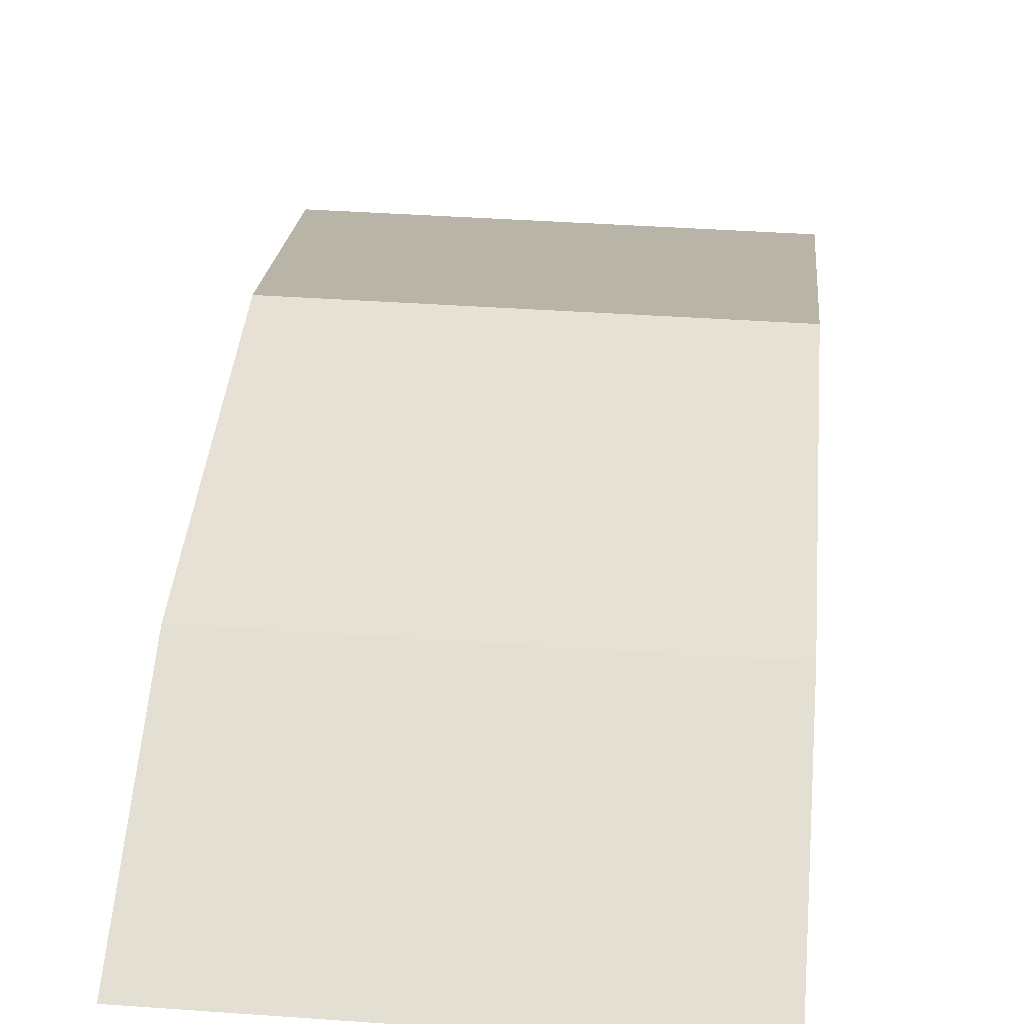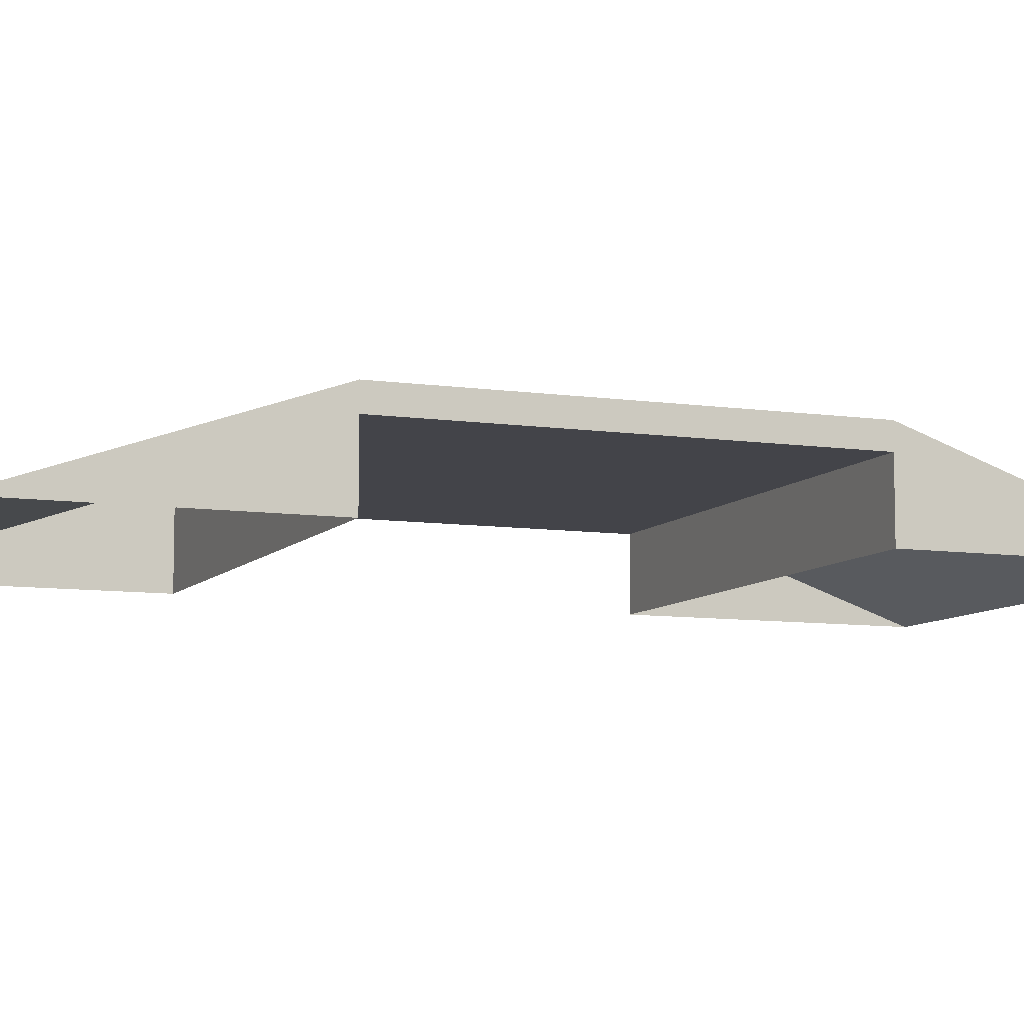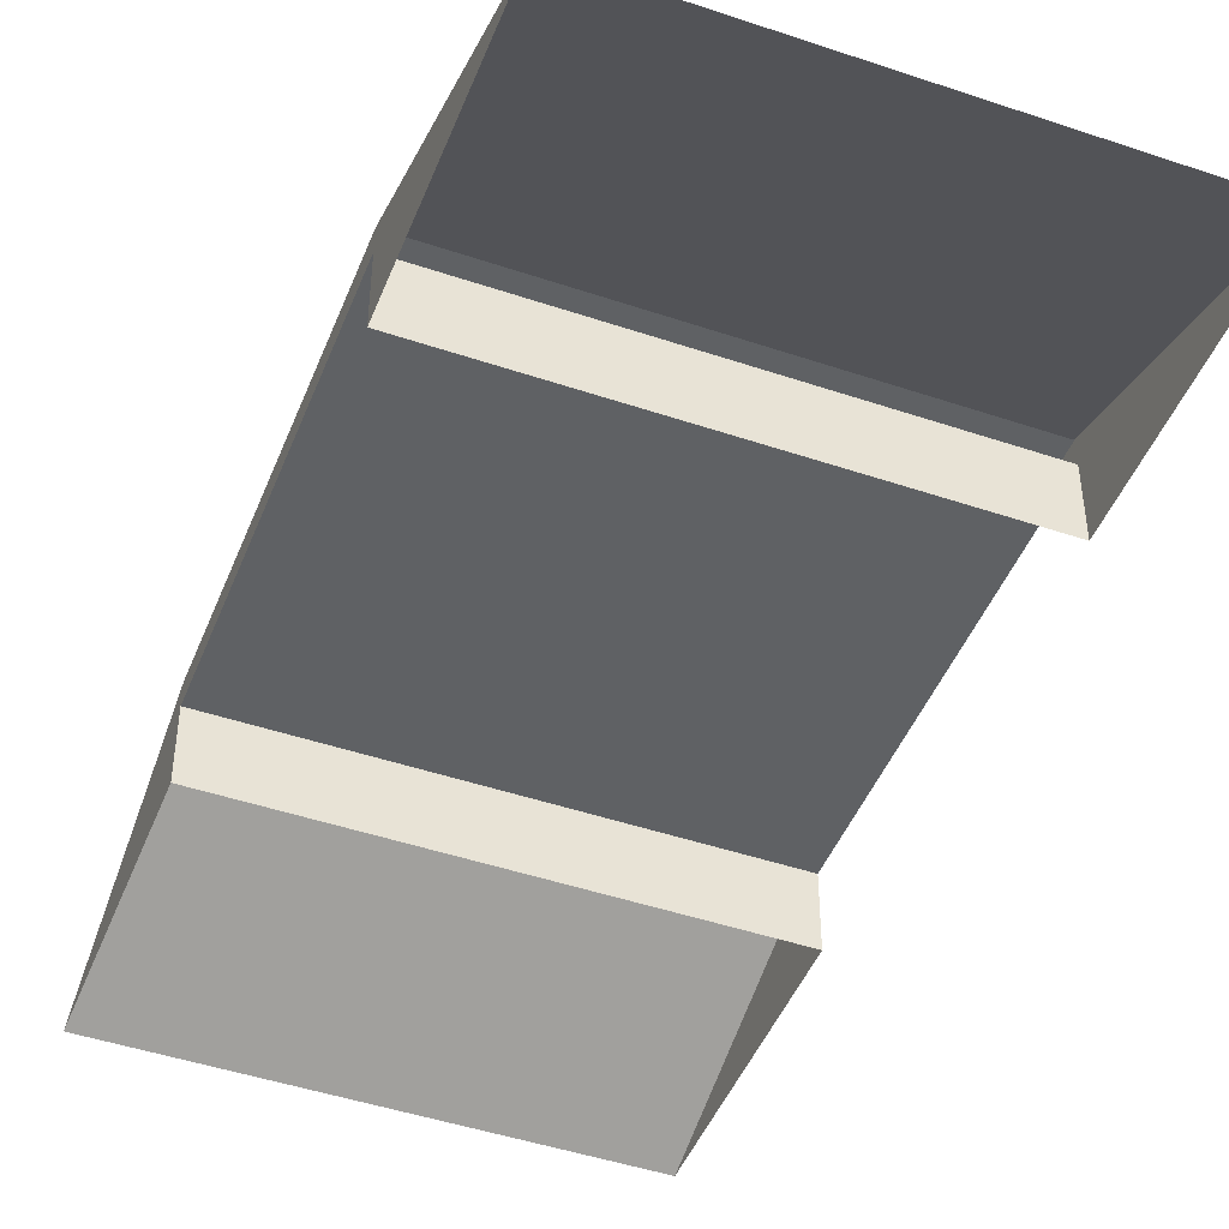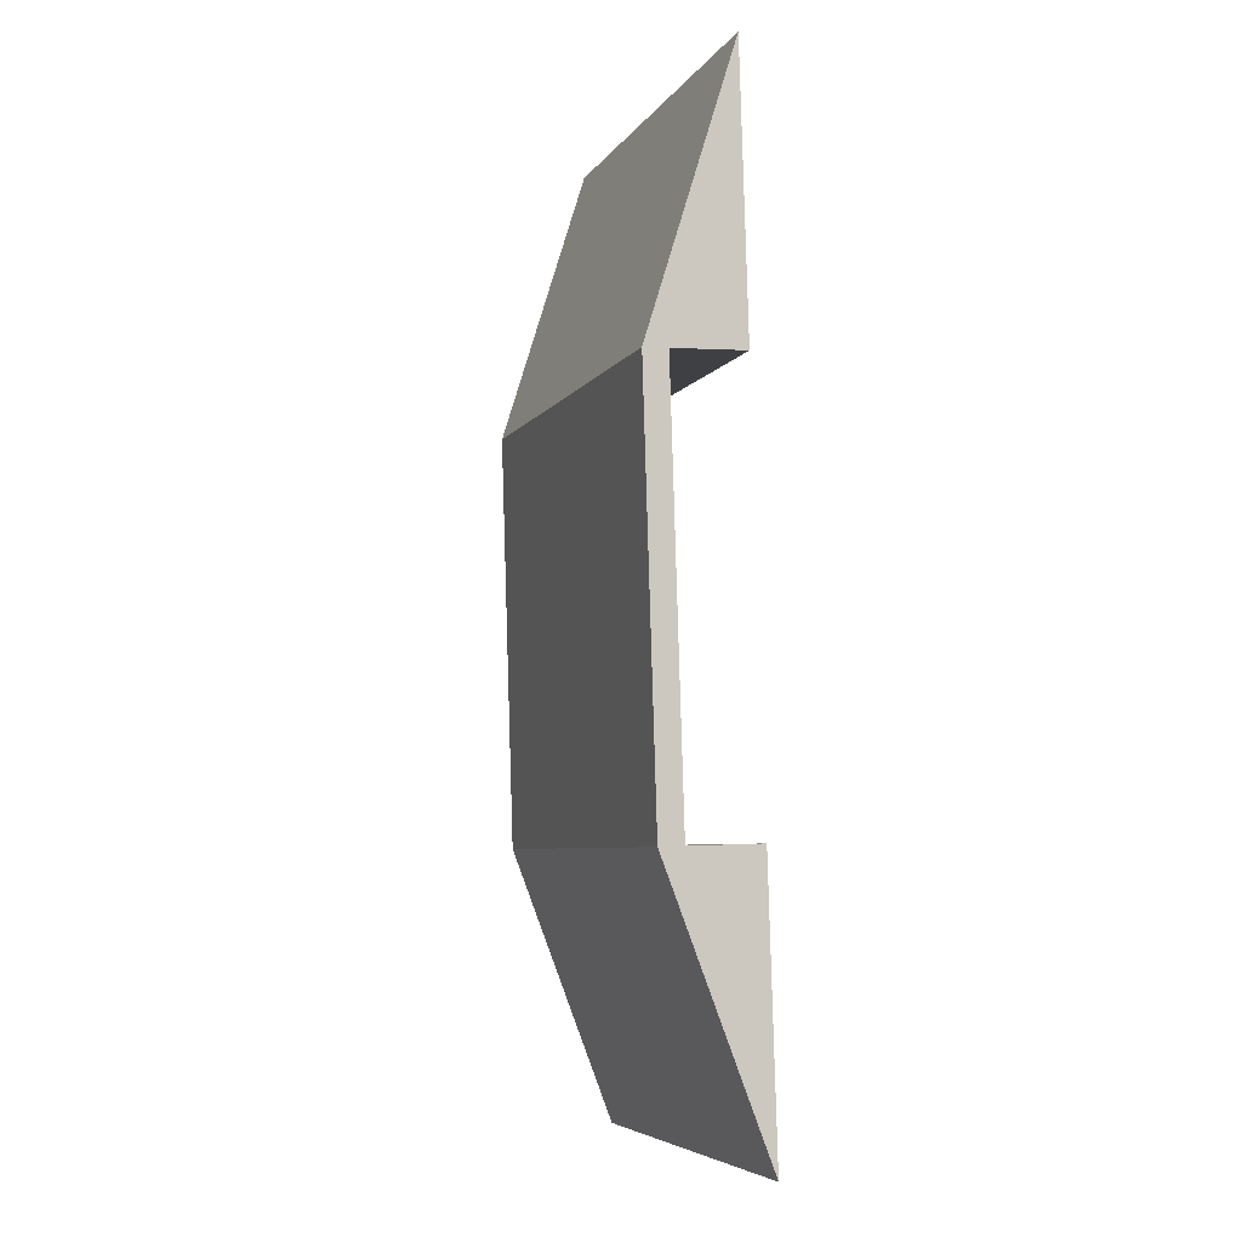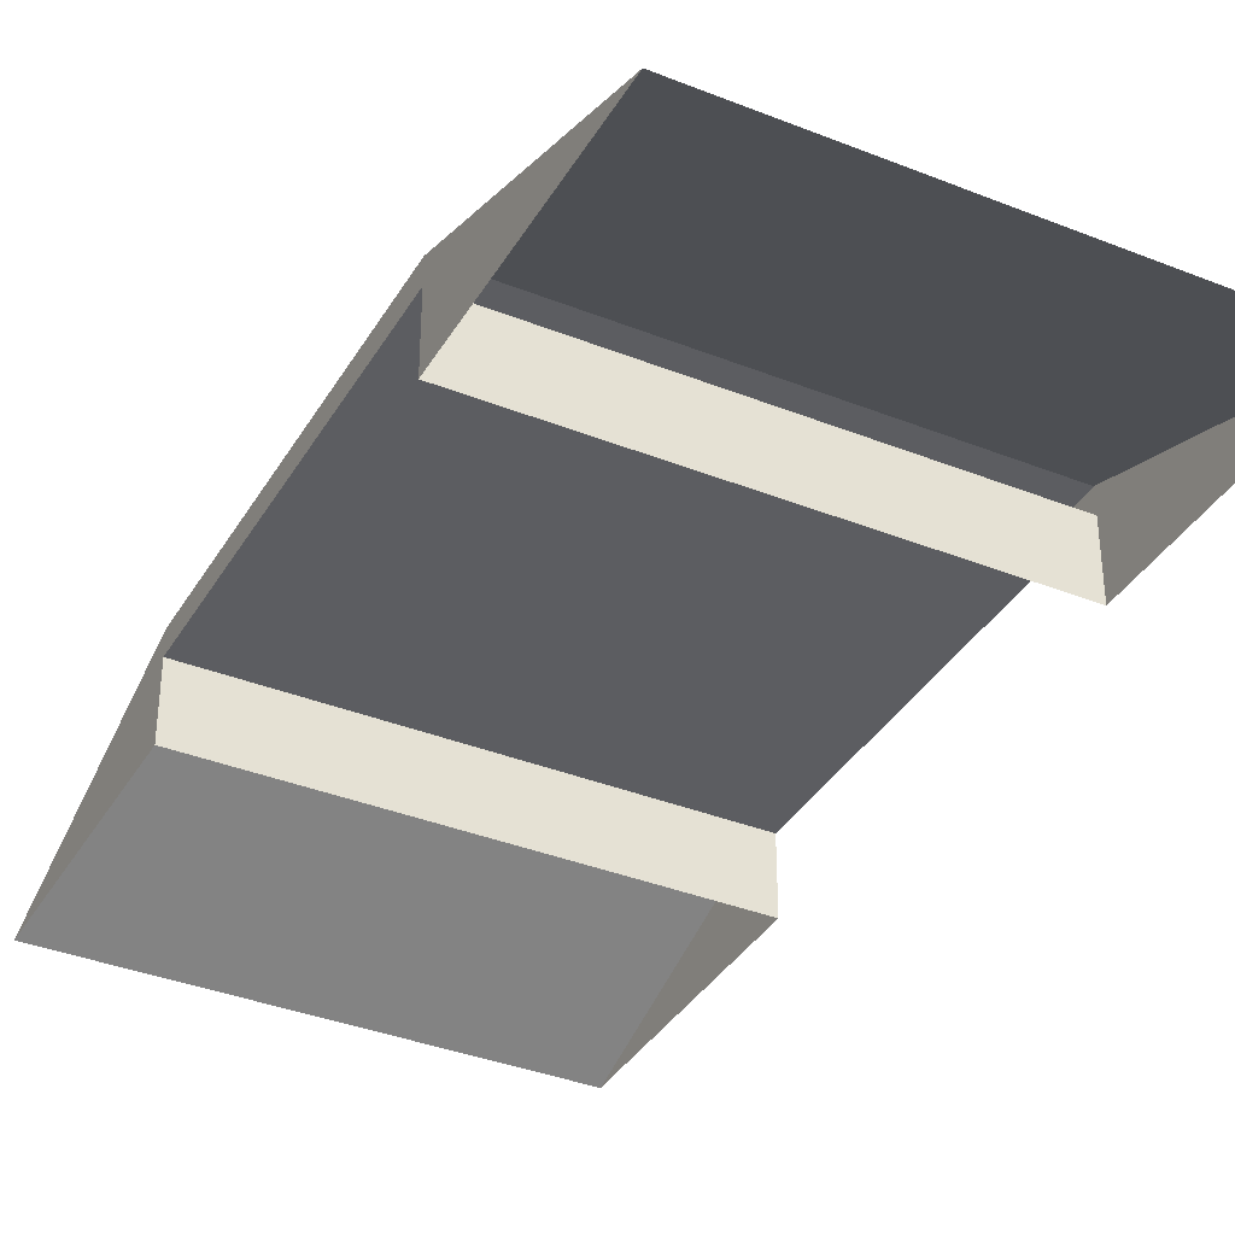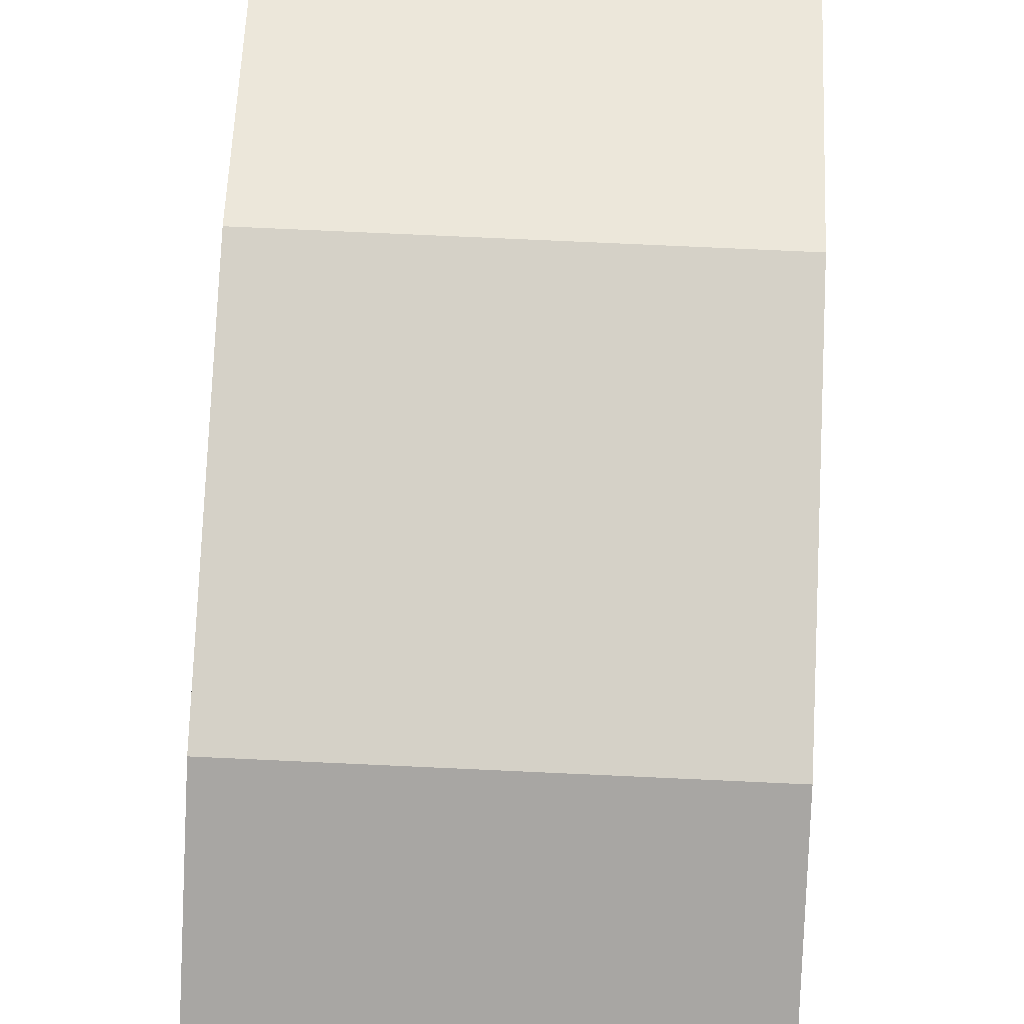
<metadata>
{"format":"obj","ext":"obj","renderer":"f3d","projection":"perspective","resolution":1024,"background":"white","views":[{"elev":39.2,"azim":-169.1,"up":"+Y"},{"elev":-8.4,"azim":73.8,"up":"+Y"},{"elev":-46.3,"azim":164.7,"up":"+Y"},{"elev":0.5,"azim":-107.2,"up":"+Z"},{"elev":-36.7,"azim":-21.5,"up":"+Y"},{"elev":79.0,"azim":8.4,"up":"+Y"}]}
</metadata>
<code>
g Platforms
v -159.4 -1.1 300.8
v -161.6 4.525 279.1
v -161.6 -1.1 279.1
v -161.1 4.525 284.6
v -161.6 6.4 279.1
v -159.4 -1.1 300.8
v -197.9 4.525 288.3
v -161.1 4.525 284.6
v -196.2 -1.1 304.5
v -161.6 6.4 279.1
v -198.5 6.4 282.9
v -196.2 -1.1 304.5
v -198.5 4.525 282.9
v -197.9 4.525 288.3
v -198.5 -1.1 282.9
v -198.5 6.4 282.9
v -161.6 -1.1 279.1
v -198.5 4.525 282.9
v -198.5 -1.1 282.9
v -161.6 4.525 279.1
v -204 -1.1 228.8
v -201.8 4.525 250.5
v -201.8 -1.1 250.5
v -202.3 4.525 245
v -201.8 6.4 250.5
v -204 -1.1 228.8
v -165.5 4.525 241.3
v -202.3 4.525 245
v -167.2 -1.1 225.1
v -201.8 6.4 250.5
v -164.9 6.4 246.7
v -167.2 -1.1 225.1
v -164.9 4.525 246.7
v -165.5 4.525 241.3
v -164.9 -1.1 246.7
v -164.9 6.4 246.7
v -201.8 -1.1 250.5
v -164.9 4.525 246.7
v -164.9 -1.1 246.7
v -201.8 4.525 250.5
v -198.5 6.4 282.9
v -164.9 6.4 246.7
v -161.6 6.4 279.1
v -201.8 6.4 250.5
v -161.6 6.4 279.1
v -164.9 4.525 246.7
v -161.6 4.525 279.1
v -164.9 6.4 246.7
v -161.6 4.525 279.1
v -201.8 4.525 250.5
v -198.5 4.525 282.9
v -164.9 4.525 246.7
v -198.5 4.525 282.9
v -201.8 6.4 250.5
v -198.5 6.4 282.9
v -201.8 4.525 250.5
f 2 1 3
f 4 1 2
f 5 4 2
f 7 6 8
f 9 6 7
f 10 7 8
f 11 7 10
f 13 12 14
f 15 12 13
f 16 13 14
f 18 17 19
f 20 17 18
f 22 21 23
f 24 21 22
f 25 24 22
f 27 26 28
f 29 26 27
f 30 27 28
f 31 27 30
f 33 32 34
f 35 32 33
f 36 33 34
f 38 37 39
f 40 37 38
f 42 41 43
f 44 41 42
f 46 45 47
f 48 45 46
f 50 49 51
f 52 49 50
f 54 53 55
f 56 53 54

</code>
